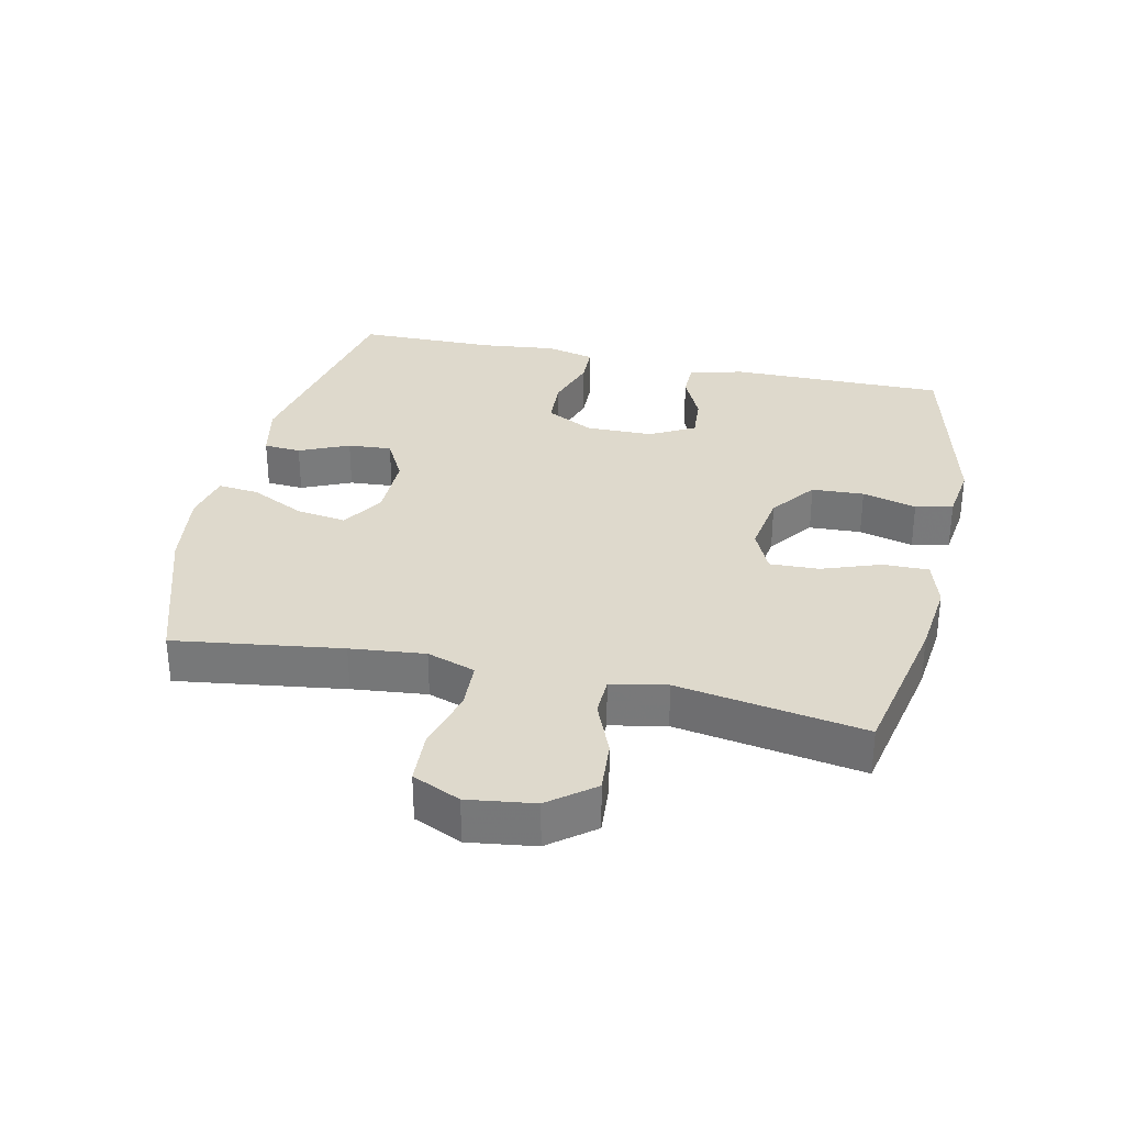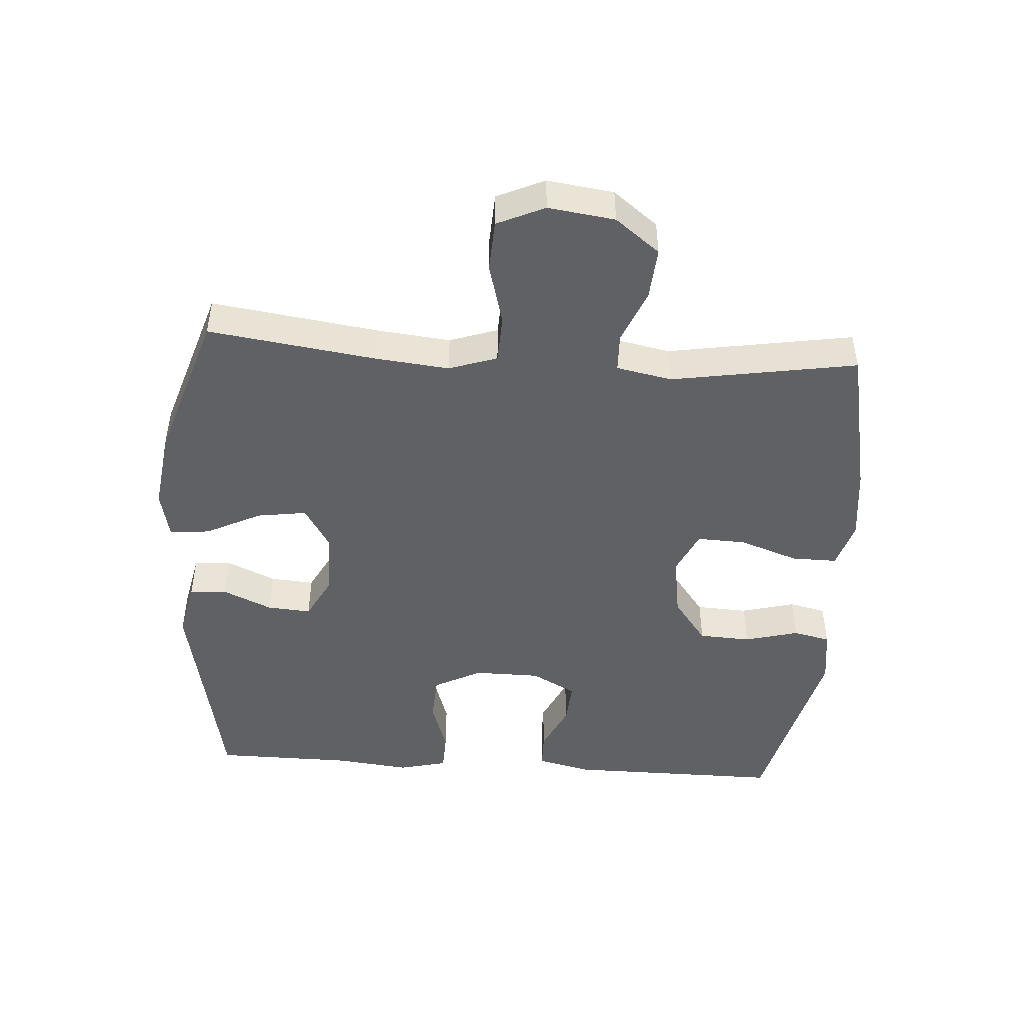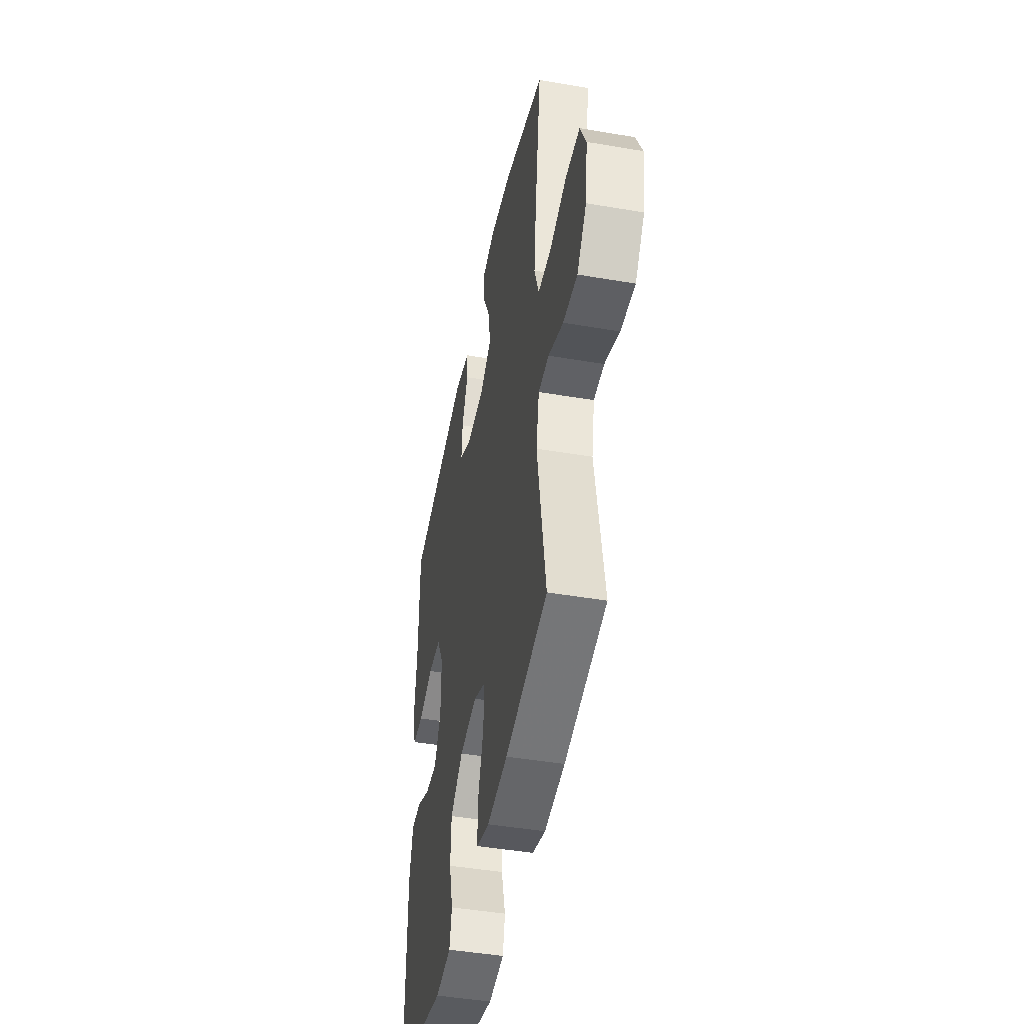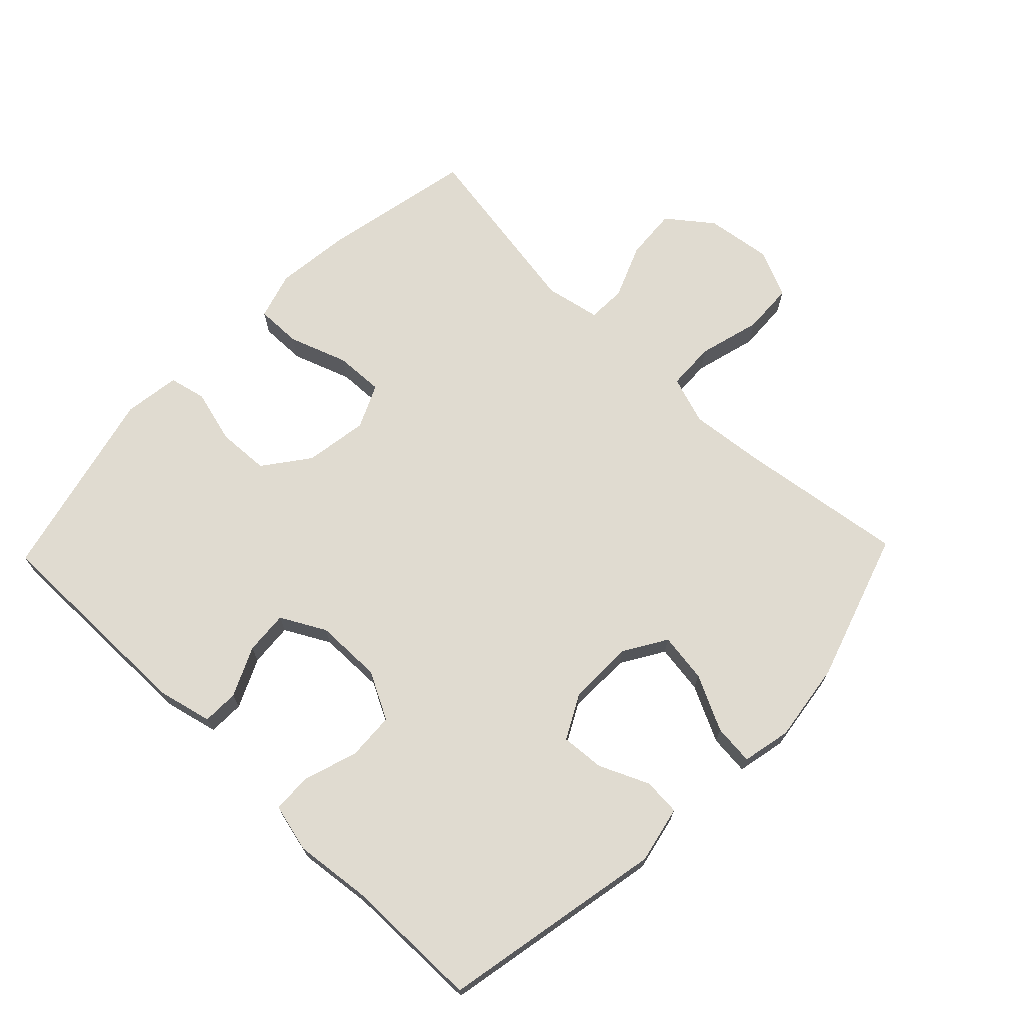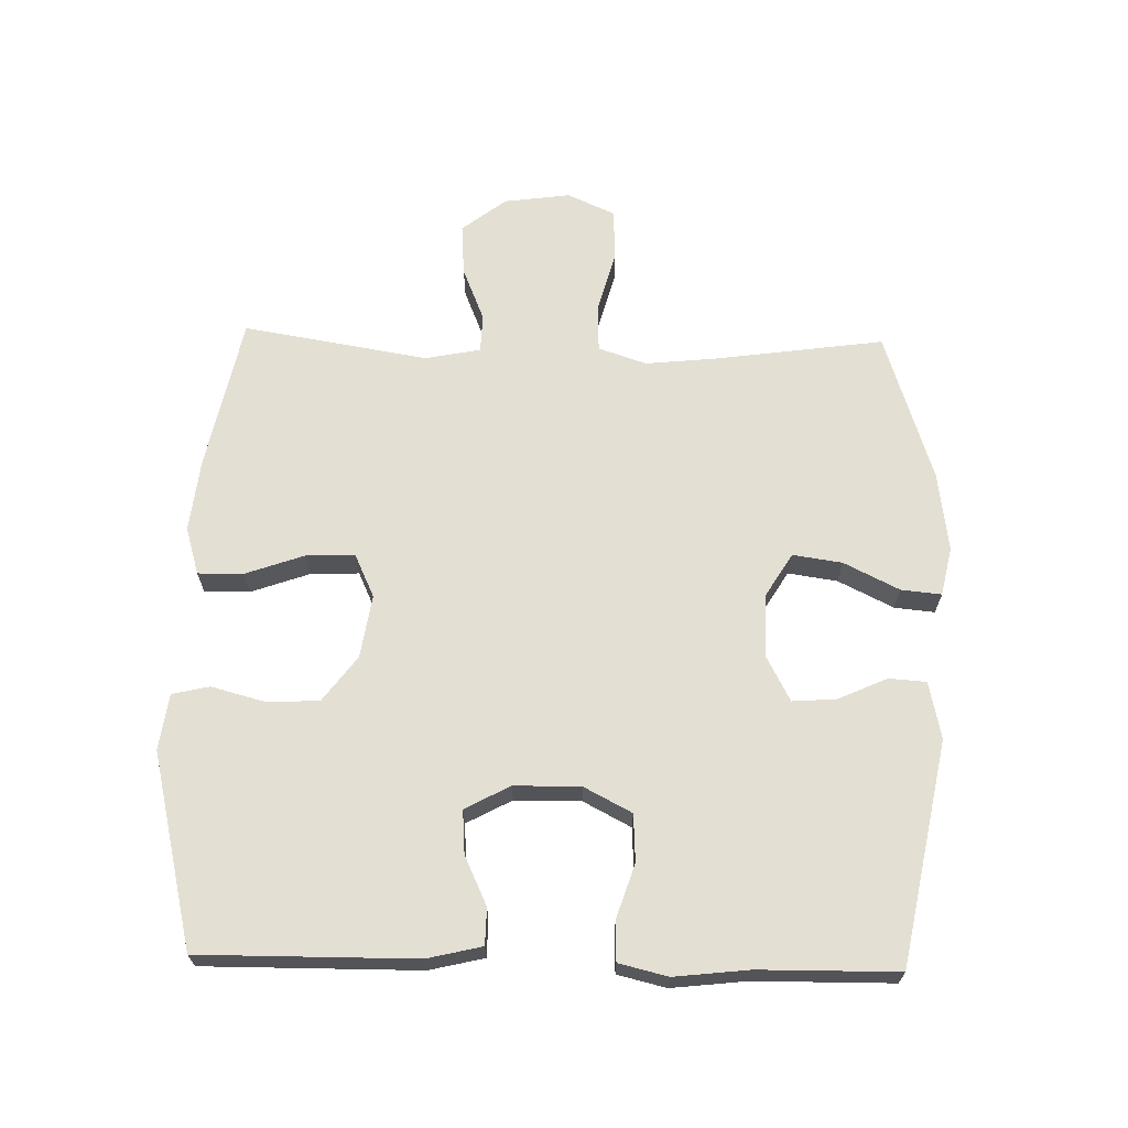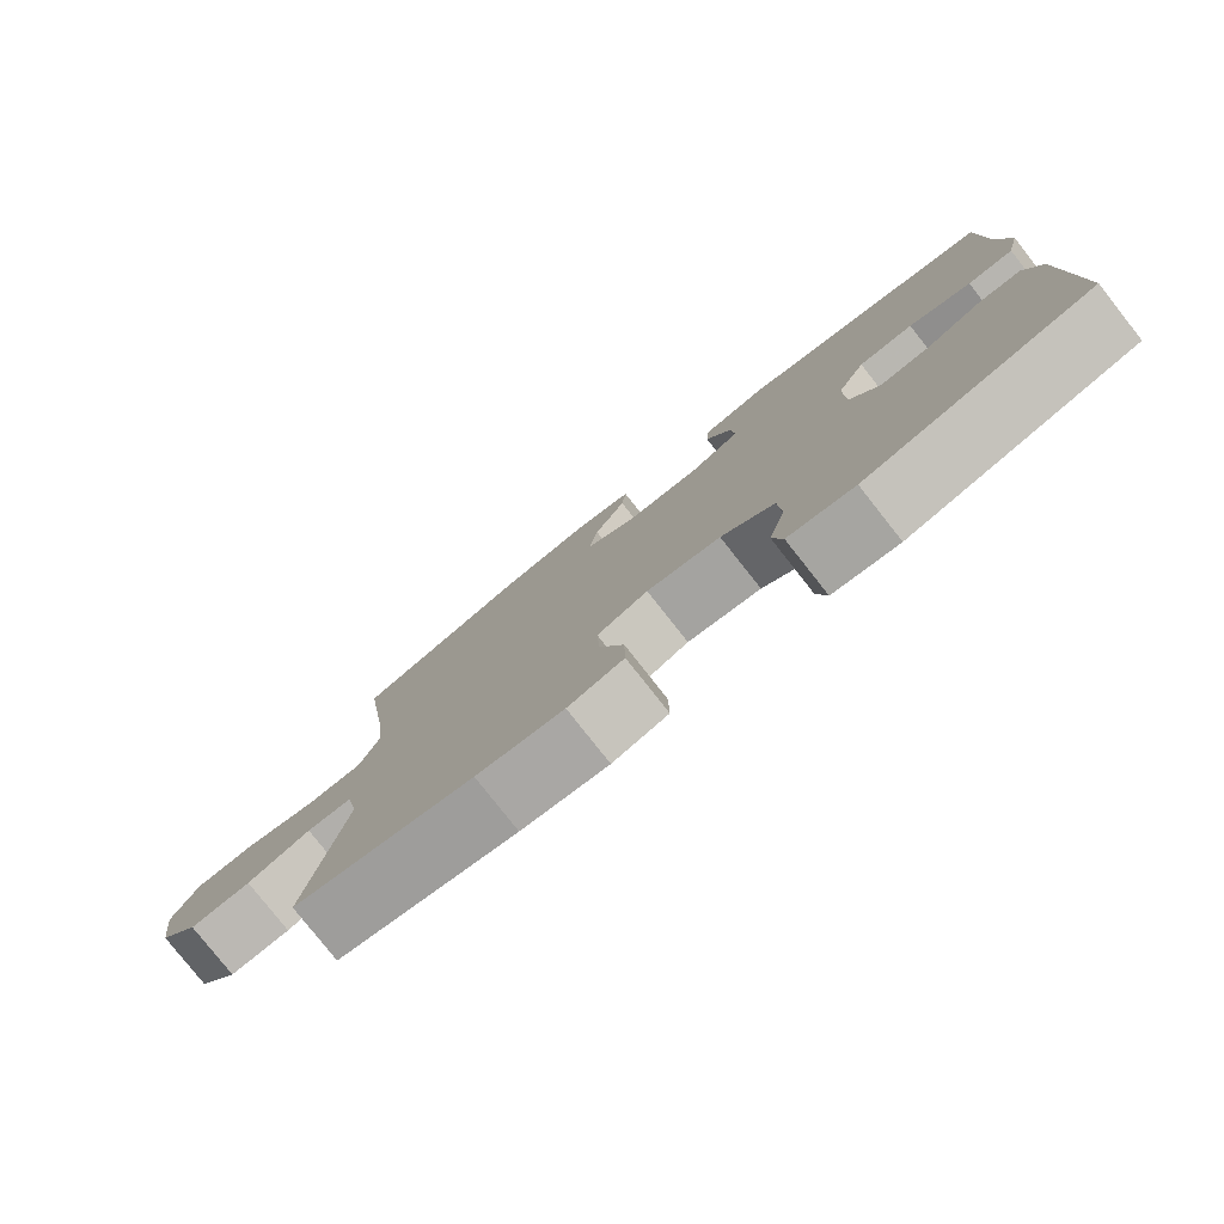
<metadata>
{"format":"obj","ext":"obj","renderer":"f3d","projection":"perspective","resolution":1024,"background":"white","views":[{"elev":32.1,"azim":102.5,"up":"+Y"},{"elev":-46.8,"azim":86.2,"up":"+Y"},{"elev":-45.3,"azim":78.8,"up":"+Z"},{"elev":69.9,"azim":-46.0,"up":"+Y"},{"elev":66.4,"azim":-88.6,"up":"+Y"},{"elev":-79.7,"azim":-141.7,"up":"+Z"}]}
</metadata>
<code>
v -0.5 0.07 0.5
v -0.157 0.07 0.567
v -0.069 0.07 0.548
v -0.065 0.07 0.491
v -0.099 0.07 0.415
v -0.104 0.07 0.348
v -0.036 0.07 0.312
v 0.064 0.07 0.313
v 0.13 0.07 0.353
v 0.119 0.07 0.429
v 0.077 0.07 0.514
v 0.071 0.07 0.576
v 0.146 0.07 0.592
v 0.269 0.07 0.575
v 0.5 0.07 0.5
v 0.464 0.07 0.244
v 0.452 0.07 0.13
v 0.477 0.07 0.056
v 0.551 0.07 0.053
v 0.647 0.07 0.079
v 0.726 0.07 0.075
v 0.759 0.07 0.002
v 0.745 0.07 -0.1
v 0.692 0.07 -0.168
v 0.612 0.07 -0.162
v 0.529 0.07 -0.128
v 0.47 0.07 -0.13
v 0.453 0.07 -0.215
v 0.5 0.07 -0.5
v 0.265 0.07 -0.548
v 0.151 0.07 -0.561
v 0.078 0.07 -0.539
v 0.079 0.07 -0.469
v 0.111 0.07 -0.379
v 0.114 0.07 -0.304
v 0.047 0.07 -0.273
v -0.05 0.07 -0.288
v -0.12 0.07 -0.34
v -0.124 0.07 -0.42
v -0.102 0.07 -0.503
v -0.115 0.07 -0.56
v -0.202 0.07 -0.572
v -0.5 0.07 -0.5
v -0.498 0.07 -0.17
v -0.478 0.07 -0.086
v -0.422 0.07 -0.085
v -0.347 0.07 -0.12
v -0.28 0.07 -0.125
v -0.243 0.07 -0.056
v -0.242 0.07 0.046
v -0.28 0.07 0.119
v -0.353 0.07 0.123
v -0.436 0.07 0.096
v -0.497 0.07 0.098
v -0.515 0.07 0.173
v -0.502 0.07 0.288
v -0.5 0 0.5
v -0.157 0 0.567
v -0.069 0 0.548
v -0.065 0 0.491
v -0.099 0 0.415
v -0.104 0 0.348
v -0.036 0 0.312
v 0.064 0 0.313
v 0.13 0 0.353
v 0.119 0 0.429
v 0.077 0 0.514
v 0.071 0 0.576
v 0.146 0 0.592
v 0.269 0 0.575
v 0.5 0 0.5
v 0.464 0 0.244
v 0.452 0 0.13
v 0.477 0 0.056
v 0.551 0 0.053
v 0.647 0 0.079
v 0.726 0 0.075
v 0.759 0 0.002
v 0.745 0 -0.1
v 0.692 0 -0.168
v 0.612 0 -0.162
v 0.529 0 -0.128
v 0.47 0 -0.13
v 0.453 0 -0.215
v 0.5 0 -0.5
v 0.265 0 -0.548
v 0.151 0 -0.561
v 0.078 0 -0.539
v 0.079 0 -0.469
v 0.111 0 -0.379
v 0.114 0 -0.304
v 0.047 0 -0.273
v -0.05 0 -0.288
v -0.12 0 -0.34
v -0.124 0 -0.42
v -0.102 0 -0.503
v -0.115 0 -0.56
v -0.202 0 -0.572
v -0.5 0 -0.5
v -0.498 0 -0.17
v -0.478 0 -0.086
v -0.422 0 -0.085
v -0.347 0 -0.12
v -0.28 0 -0.125
v -0.243 0 -0.056
v -0.242 0 0.046
v -0.28 0 0.119
v -0.353 0 0.123
v -0.436 0 0.096
v -0.497 0 0.098
v -0.515 0 0.173
v -0.502 0 0.288
f 54 55 56
f 53 54 56
f 52 53 56
f 3 4 5
f 2 3 5
f 1 2 5
f 56 1 5
f 52 56 5
f 51 52 5
f 50 51 5 6
f 49 50 6 7
f 48 49 7 8
f 45 46 47
f 44 45 47
f 43 44 47
f 42 43 47
f 41 42 47
f 40 41 47
f 39 40 47
f 38 39 47 48
f 48 8 9
f 38 48 9
f 37 38 9
f 32 33 34
f 31 32 34
f 30 31 34
f 29 30 34
f 28 29 34
f 27 28 34 35
f 24 25 26
f 23 24 26
f 22 23 26
f 21 22 26
f 20 21 26
f 19 20 26
f 18 19 26 27
f 27 35 36
f 18 27 36
f 17 18 36
f 14 15 16
f 13 14 16
f 12 13 16
f 11 12 16
f 10 11 16
f 9 10 16 17
f 9 17 36 37
f 112 111 110
f 112 110 109
f 112 109 108
f 61 60 59
f 61 59 58
f 61 58 57
f 61 57 112
f 61 112 108
f 61 108 107
f 62 61 107 106
f 63 62 106 105
f 64 63 105 104
f 103 102 101
f 103 101 100
f 103 100 99
f 103 99 98
f 103 98 97
f 103 97 96
f 103 96 95
f 104 103 95 94
f 65 64 104
f 65 104 94
f 65 94 93
f 90 89 88
f 90 88 87
f 90 87 86
f 90 86 85
f 90 85 84
f 91 90 84 83
f 82 81 80
f 82 80 79
f 82 79 78
f 82 78 77
f 82 77 76
f 82 76 75
f 83 82 75 74
f 92 91 83
f 92 83 74
f 92 74 73
f 72 71 70
f 72 70 69
f 72 69 68
f 72 68 67
f 72 67 66
f 73 72 66 65
f 93 92 73 65
f 1 57 58 2
f 2 58 59 3
f 3 59 60 4
f 4 60 61 5
f 5 61 62 6
f 6 62 63 7
f 7 63 64 8
f 8 64 65 9
f 9 65 66 10
f 10 66 67 11
f 11 67 68 12
f 12 68 69 13
f 13 69 70 14
f 14 70 71 15
f 15 71 72 16
f 16 72 73 17
f 17 73 74 18
f 18 74 75 19
f 19 75 76 20
f 20 76 77 21
f 21 77 78 22
f 22 78 79 23
f 23 79 80 24
f 24 80 81 25
f 25 81 82 26
f 26 82 83 27
f 27 83 84 28
f 28 84 85 29
f 29 85 86 30
f 30 86 87 31
f 31 87 88 32
f 32 88 89 33
f 33 89 90 34
f 34 90 91 35
f 35 91 92 36
f 36 92 93 37
f 37 93 94 38
f 38 94 95 39
f 39 95 96 40
f 40 96 97 41
f 41 97 98 42
f 42 98 99 43
f 43 99 100 44
f 44 100 101 45
f 45 101 102 46
f 46 102 103 47
f 47 103 104 48
f 48 104 105 49
f 49 105 106 50
f 50 106 107 51
f 51 107 108 52
f 52 108 109 53
f 53 109 110 54
f 54 110 111 55
f 55 111 112 56
f 56 112 57 1

</code>
